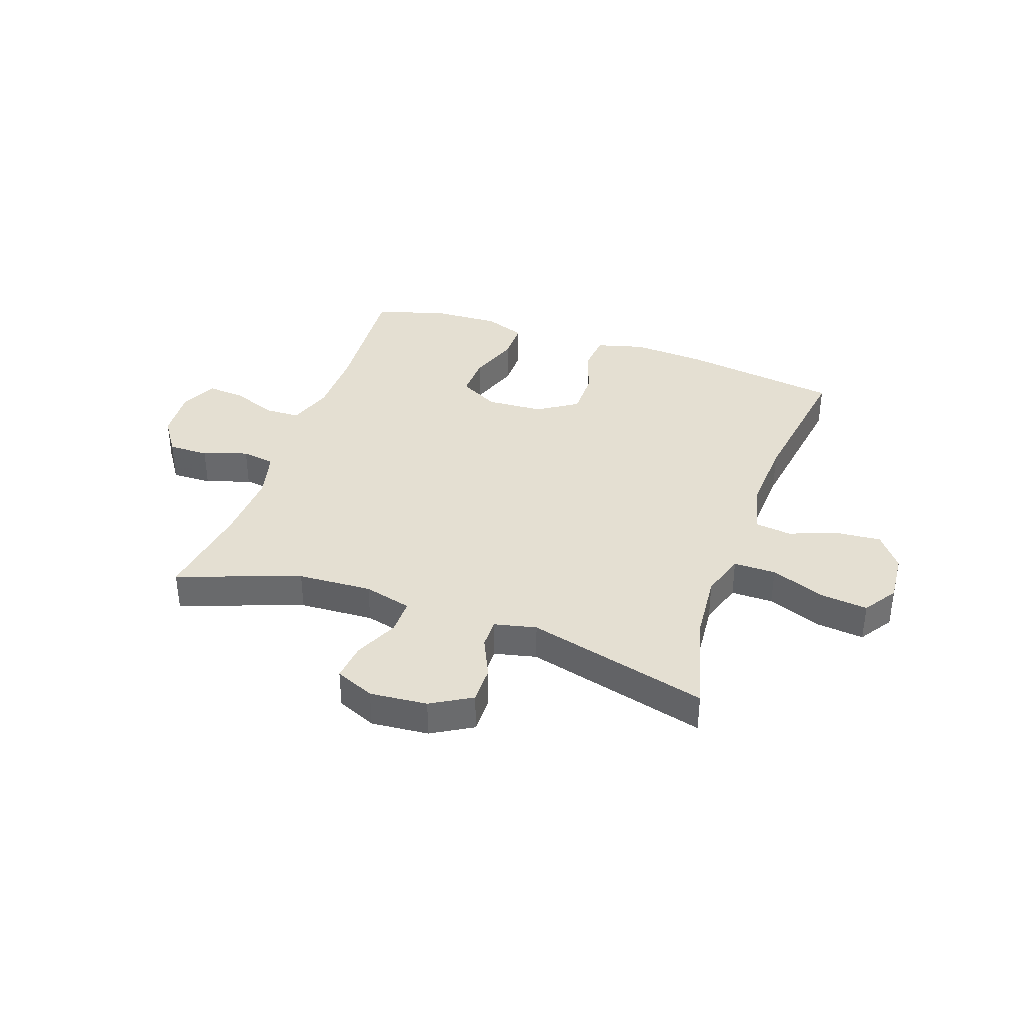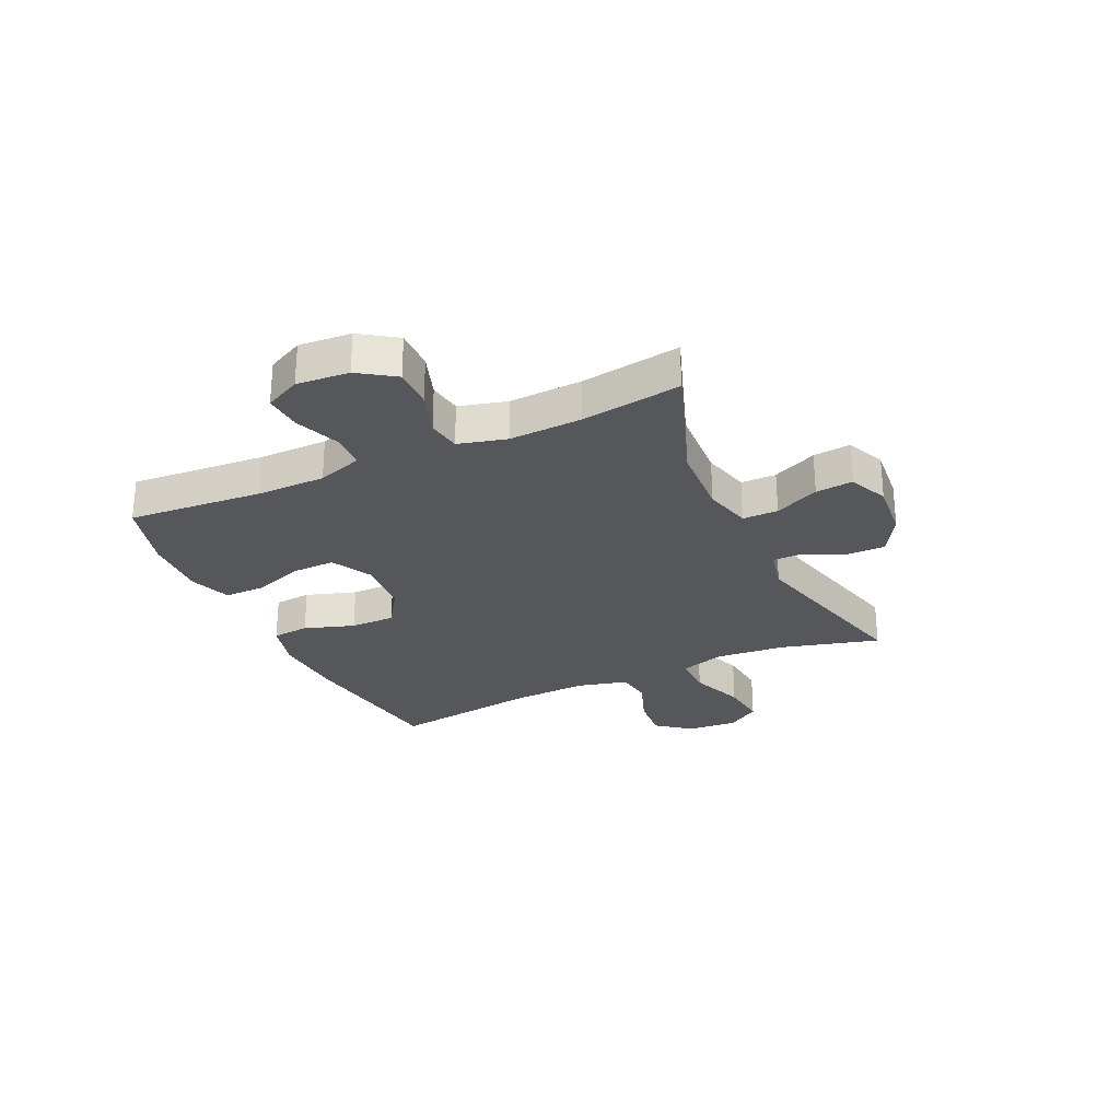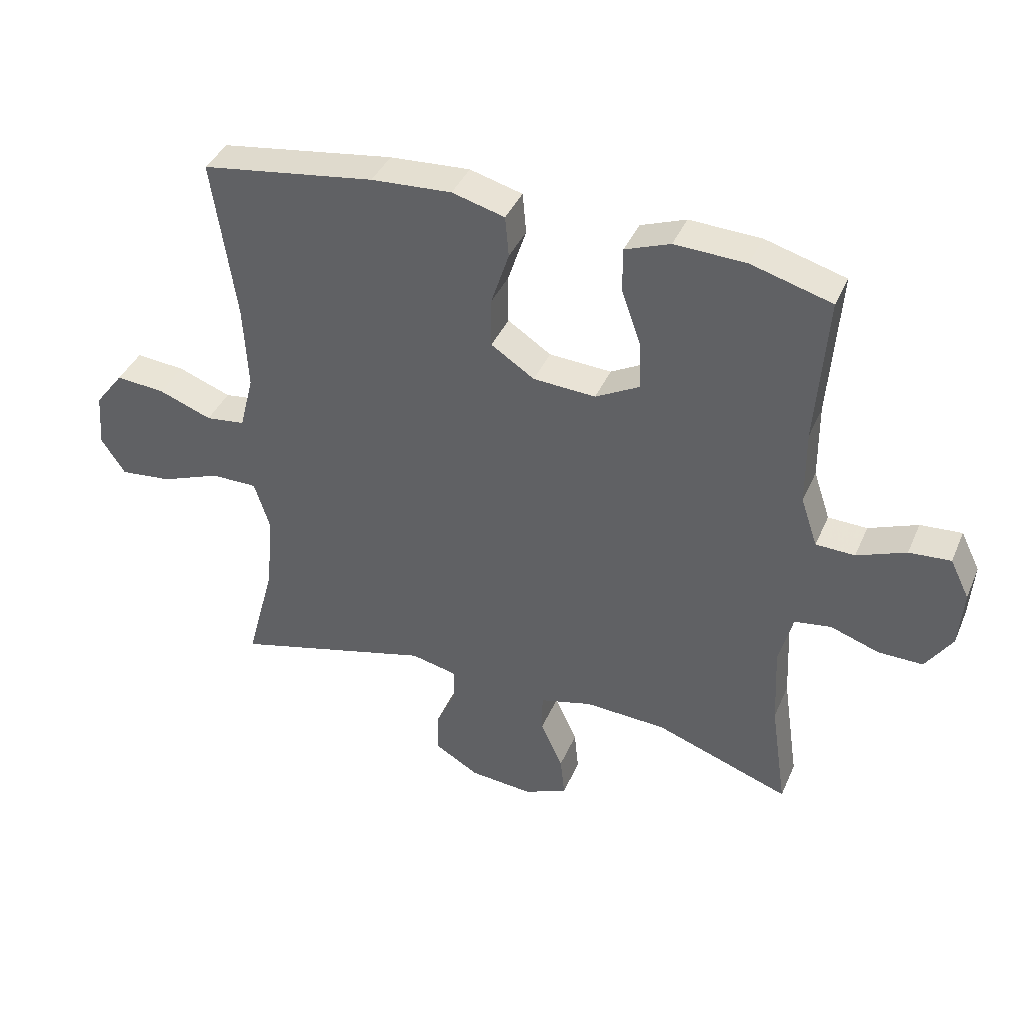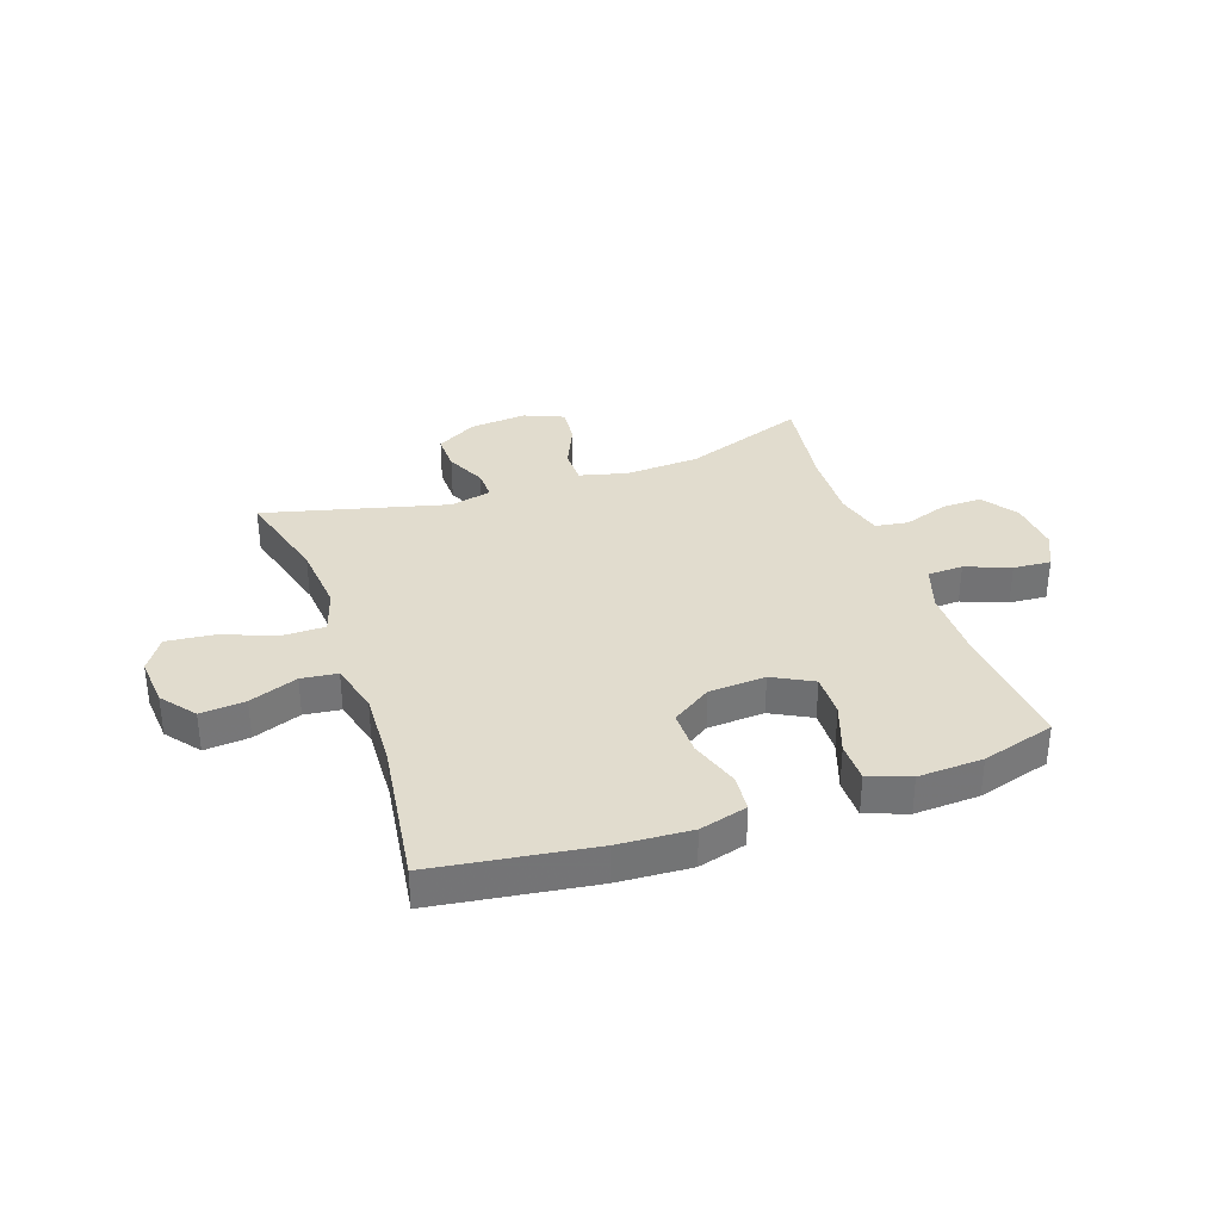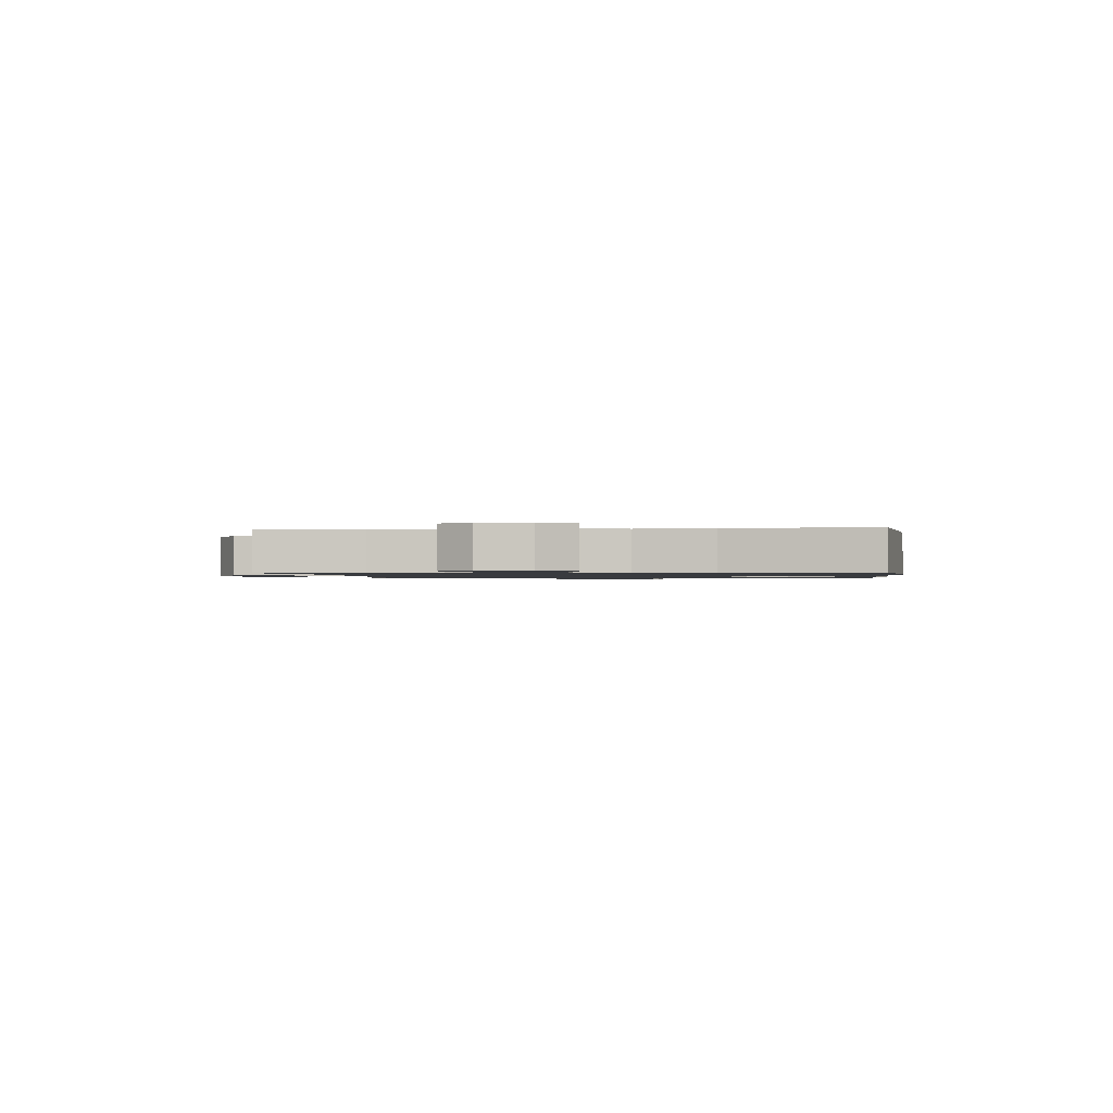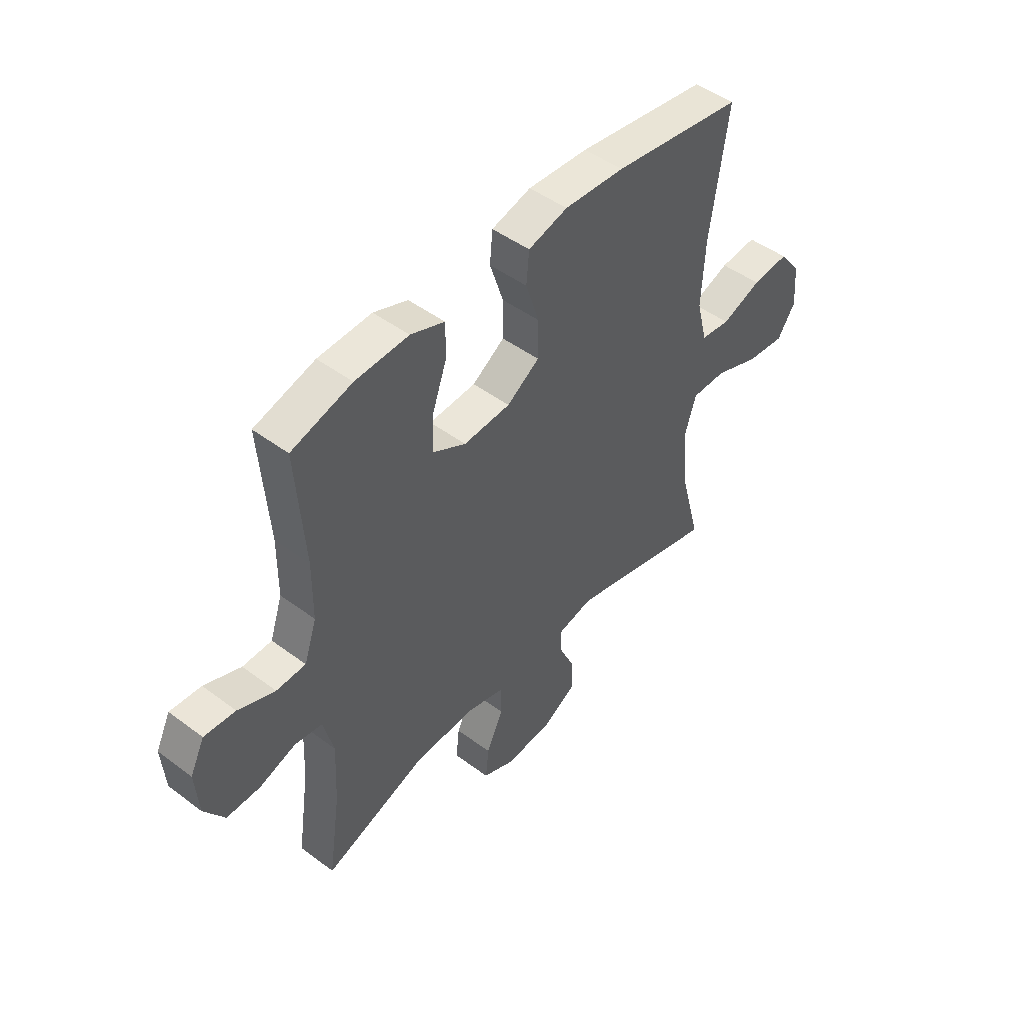
<metadata>
{"format":"obj","ext":"obj","renderer":"f3d","projection":"perspective","resolution":1024,"background":"white","views":[{"elev":37.1,"azim":-160.7,"up":"+Y"},{"elev":-27.3,"azim":114.8,"up":"+Y"},{"elev":39.6,"azim":21.9,"up":"+Z"},{"elev":34.1,"azim":-19.3,"up":"+Y"},{"elev":-1.1,"azim":-84.2,"up":"+Y"},{"elev":47.5,"azim":130.1,"up":"+Z"}]}
</metadata>
<code>
v -0.5 0.07 0.5
v -0.218 0.07 0.541
v -0.088 0.07 0.549
v -0.003 0.07 0.526
v 0.003 0.07 0.46
v -0.026 0.07 0.371
v -0.026 0.07 0.291
v 0.044 0.07 0.245
v 0.145 0.07 0.239
v 0.216 0.07 0.277
v 0.214 0.07 0.354
v 0.182 0.07 0.444
v 0.182 0.07 0.515
v 0.255 0.07 0.542
v 0.37 0.07 0.537
v 0.5 0.07 0.5
v 0.482 0.07 0.26
v 0.483 0.07 0.138
v 0.51 0.07 0.058
v 0.573 0.07 0.056
v 0.652 0.07 0.087
v 0.719 0.07 0.092
v 0.75 0.07 0.029
v 0.743 0.07 -0.064
v 0.7 0.07 -0.128
v 0.628 0.07 -0.127
v 0.549 0.07 -0.1
v 0.49 0.07 -0.109
v 0.468 0.07 -0.194
v 0.474 0.07 -0.323
v 0.5 0.07 -0.5
v 0.282 0.07 -0.422
v 0.15 0.07 -0.415
v 0.065 0.07 -0.437
v 0.065 0.07 -0.5
v 0.101 0.07 -0.579
v 0.108 0.07 -0.646
v 0.038 0.07 -0.676
v -0.064 0.07 -0.667
v -0.136 0.07 -0.625
v -0.135 0.07 -0.558
v -0.102 0.07 -0.486
v -0.101 0.07 -0.433
v -0.176 0.07 -0.416
v -0.5 0.07 -0.5
v -0.453 0.07 -0.325
v -0.442 0.07 -0.2
v -0.467 0.07 -0.121
v -0.542 0.07 -0.121
v -0.639 0.07 -0.158
v -0.723 0.07 -0.167
v -0.762 0.07 -0.108
v -0.755 0.07 -0.019
v -0.708 0.07 0.042
v -0.628 0.07 0.035
v -0.542 0.07 0.003
v -0.478 0.07 0.011
v -0.455 0.07 0.101
v -0.462 0.07 0.238
v -0.5 0 0.5
v -0.218 0 0.541
v -0.088 0 0.549
v -0.003 0 0.526
v 0.003 0 0.46
v -0.026 0 0.371
v -0.026 0 0.291
v 0.044 0 0.245
v 0.145 0 0.239
v 0.216 0 0.277
v 0.214 0 0.354
v 0.182 0 0.444
v 0.182 0 0.515
v 0.255 0 0.542
v 0.37 0 0.537
v 0.5 0 0.5
v 0.482 0 0.26
v 0.483 0 0.138
v 0.51 0 0.058
v 0.573 0 0.056
v 0.652 0 0.087
v 0.719 0 0.092
v 0.75 0 0.029
v 0.743 0 -0.064
v 0.7 0 -0.128
v 0.628 0 -0.127
v 0.549 0 -0.1
v 0.49 0 -0.109
v 0.468 0 -0.194
v 0.474 0 -0.323
v 0.5 0 -0.5
v 0.282 0 -0.422
v 0.15 0 -0.415
v 0.065 0 -0.437
v 0.065 0 -0.5
v 0.101 0 -0.579
v 0.108 0 -0.646
v 0.038 0 -0.676
v -0.064 0 -0.667
v -0.136 0 -0.625
v -0.135 0 -0.558
v -0.102 0 -0.486
v -0.101 0 -0.433
v -0.176 0 -0.416
v -0.5 0 -0.5
v -0.453 0 -0.325
v -0.442 0 -0.2
v -0.467 0 -0.121
v -0.542 0 -0.121
v -0.639 0 -0.158
v -0.723 0 -0.167
v -0.762 0 -0.108
v -0.755 0 -0.019
v -0.708 0 0.042
v -0.628 0 0.035
v -0.542 0 0.003
v -0.478 0 0.011
v -0.455 0 0.101
v -0.462 0 0.238
f 54 55 56
f 53 54 56
f 52 53 56
f 51 52 56
f 50 51 56
f 49 50 56
f 48 49 56 57
f 47 48 57 58
f 44 45 46
f 43 44 46 47
f 40 41 42
f 39 40 42
f 38 39 42
f 37 38 42
f 36 37 42
f 35 36 42
f 34 35 42 43
f 43 47 58
f 34 43 58
f 33 34 58
f 30 31 32
f 33 58 59
f 32 33 59
f 30 32 59
f 29 30 59
f 25 26 27
f 24 25 27
f 23 24 27
f 22 23 27
f 21 22 27
f 20 21 27
f 19 20 27 28
f 15 16 17
f 14 15 17
f 13 14 17
f 12 13 17
f 11 12 17
f 10 11 17 18
f 19 28 29
f 18 19 29
f 10 18 29
f 9 10 29
f 4 5 6
f 3 4 6
f 2 3 6
f 1 2 6
f 59 1 6
f 59 6 7
f 8 9 29 59
f 7 8 59
f 115 114 113
f 115 113 112
f 115 112 111
f 115 111 110
f 115 110 109
f 115 109 108
f 116 115 108 107
f 117 116 107 106
f 105 104 103
f 106 105 103 102
f 101 100 99
f 101 99 98
f 101 98 97
f 101 97 96
f 101 96 95
f 101 95 94
f 102 101 94 93
f 117 106 102
f 117 102 93
f 117 93 92
f 91 90 89
f 118 117 92
f 118 92 91
f 118 91 89
f 118 89 88
f 86 85 84
f 86 84 83
f 86 83 82
f 86 82 81
f 86 81 80
f 86 80 79
f 87 86 79 78
f 76 75 74
f 76 74 73
f 76 73 72
f 76 72 71
f 76 71 70
f 77 76 70 69
f 88 87 78
f 88 78 77
f 88 77 69
f 88 69 68
f 65 64 63
f 65 63 62
f 65 62 61
f 65 61 60
f 65 60 118
f 66 65 118
f 118 88 68 67
f 118 67 66
f 1 60 61 2
f 2 61 62 3
f 3 62 63 4
f 4 63 64 5
f 5 64 65 6
f 6 65 66 7
f 7 66 67 8
f 8 67 68 9
f 9 68 69 10
f 10 69 70 11
f 11 70 71 12
f 12 71 72 13
f 13 72 73 14
f 14 73 74 15
f 15 74 75 16
f 16 75 76 17
f 17 76 77 18
f 18 77 78 19
f 19 78 79 20
f 20 79 80 21
f 21 80 81 22
f 22 81 82 23
f 23 82 83 24
f 24 83 84 25
f 25 84 85 26
f 26 85 86 27
f 27 86 87 28
f 28 87 88 29
f 29 88 89 30
f 30 89 90 31
f 31 90 91 32
f 32 91 92 33
f 33 92 93 34
f 34 93 94 35
f 35 94 95 36
f 36 95 96 37
f 37 96 97 38
f 38 97 98 39
f 39 98 99 40
f 40 99 100 41
f 41 100 101 42
f 42 101 102 43
f 43 102 103 44
f 44 103 104 45
f 45 104 105 46
f 46 105 106 47
f 47 106 107 48
f 48 107 108 49
f 49 108 109 50
f 50 109 110 51
f 51 110 111 52
f 52 111 112 53
f 53 112 113 54
f 54 113 114 55
f 55 114 115 56
f 56 115 116 57
f 57 116 117 58
f 58 117 118 59
f 59 118 60 1

</code>
